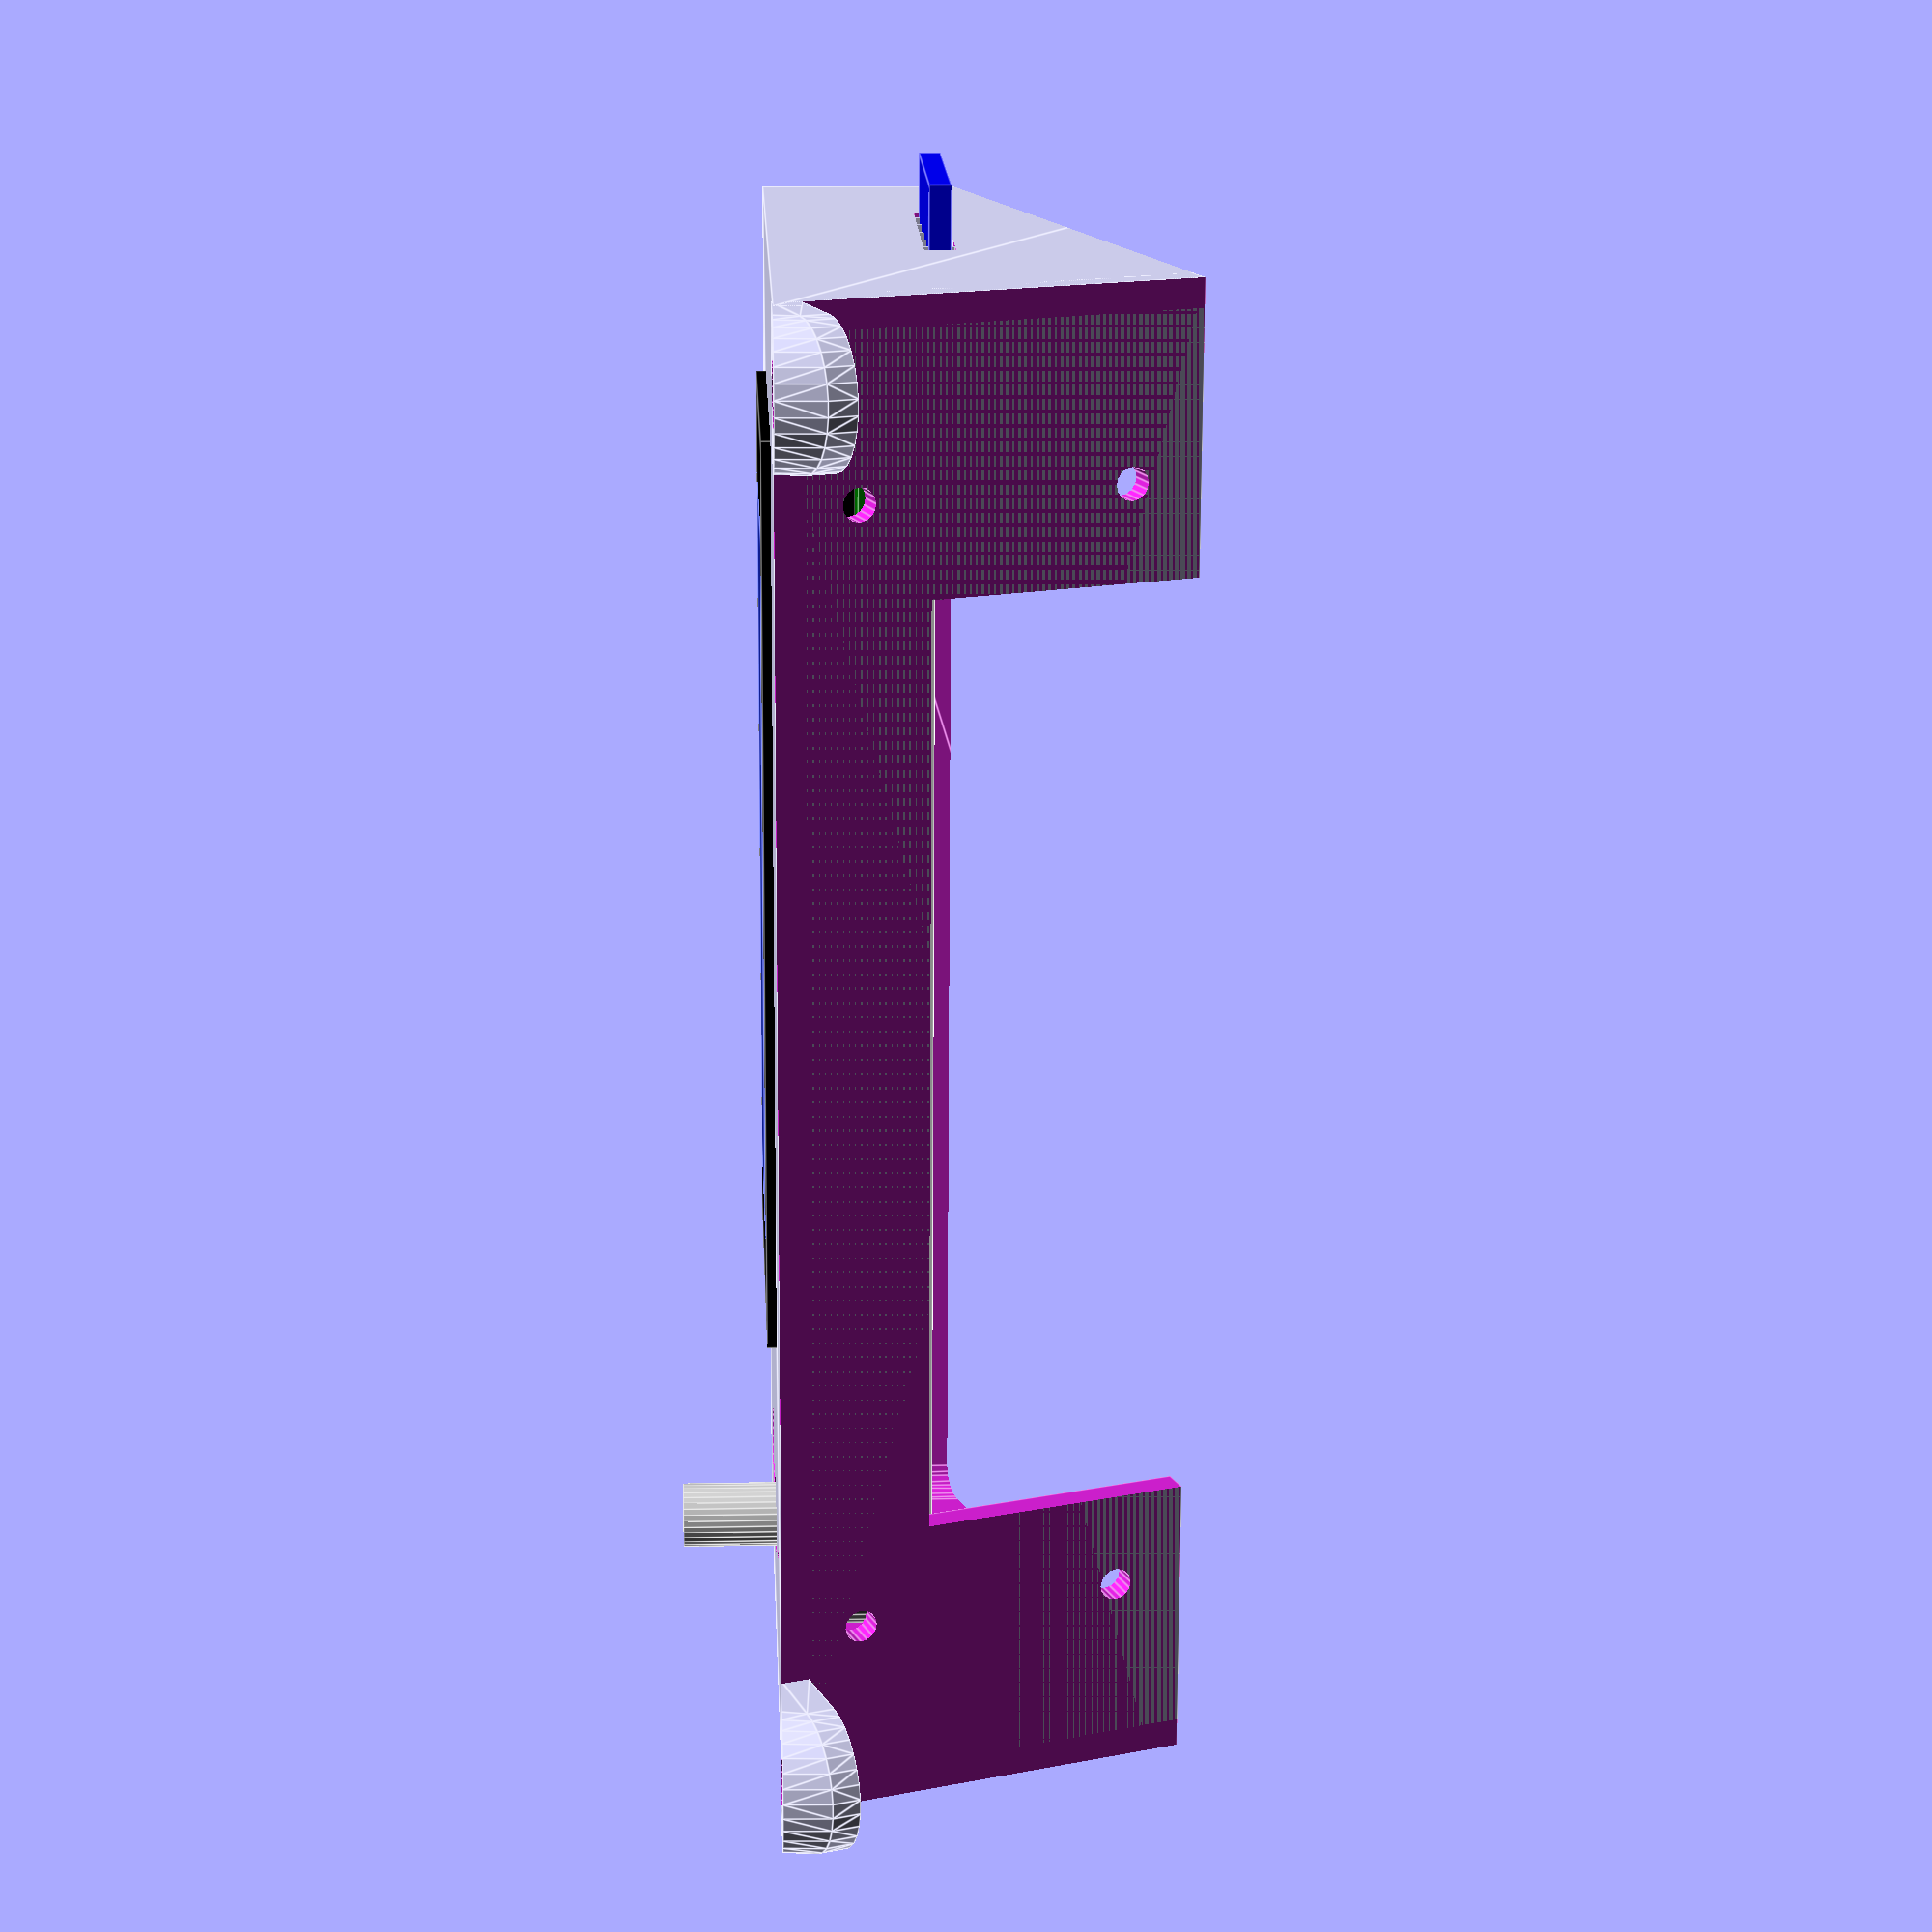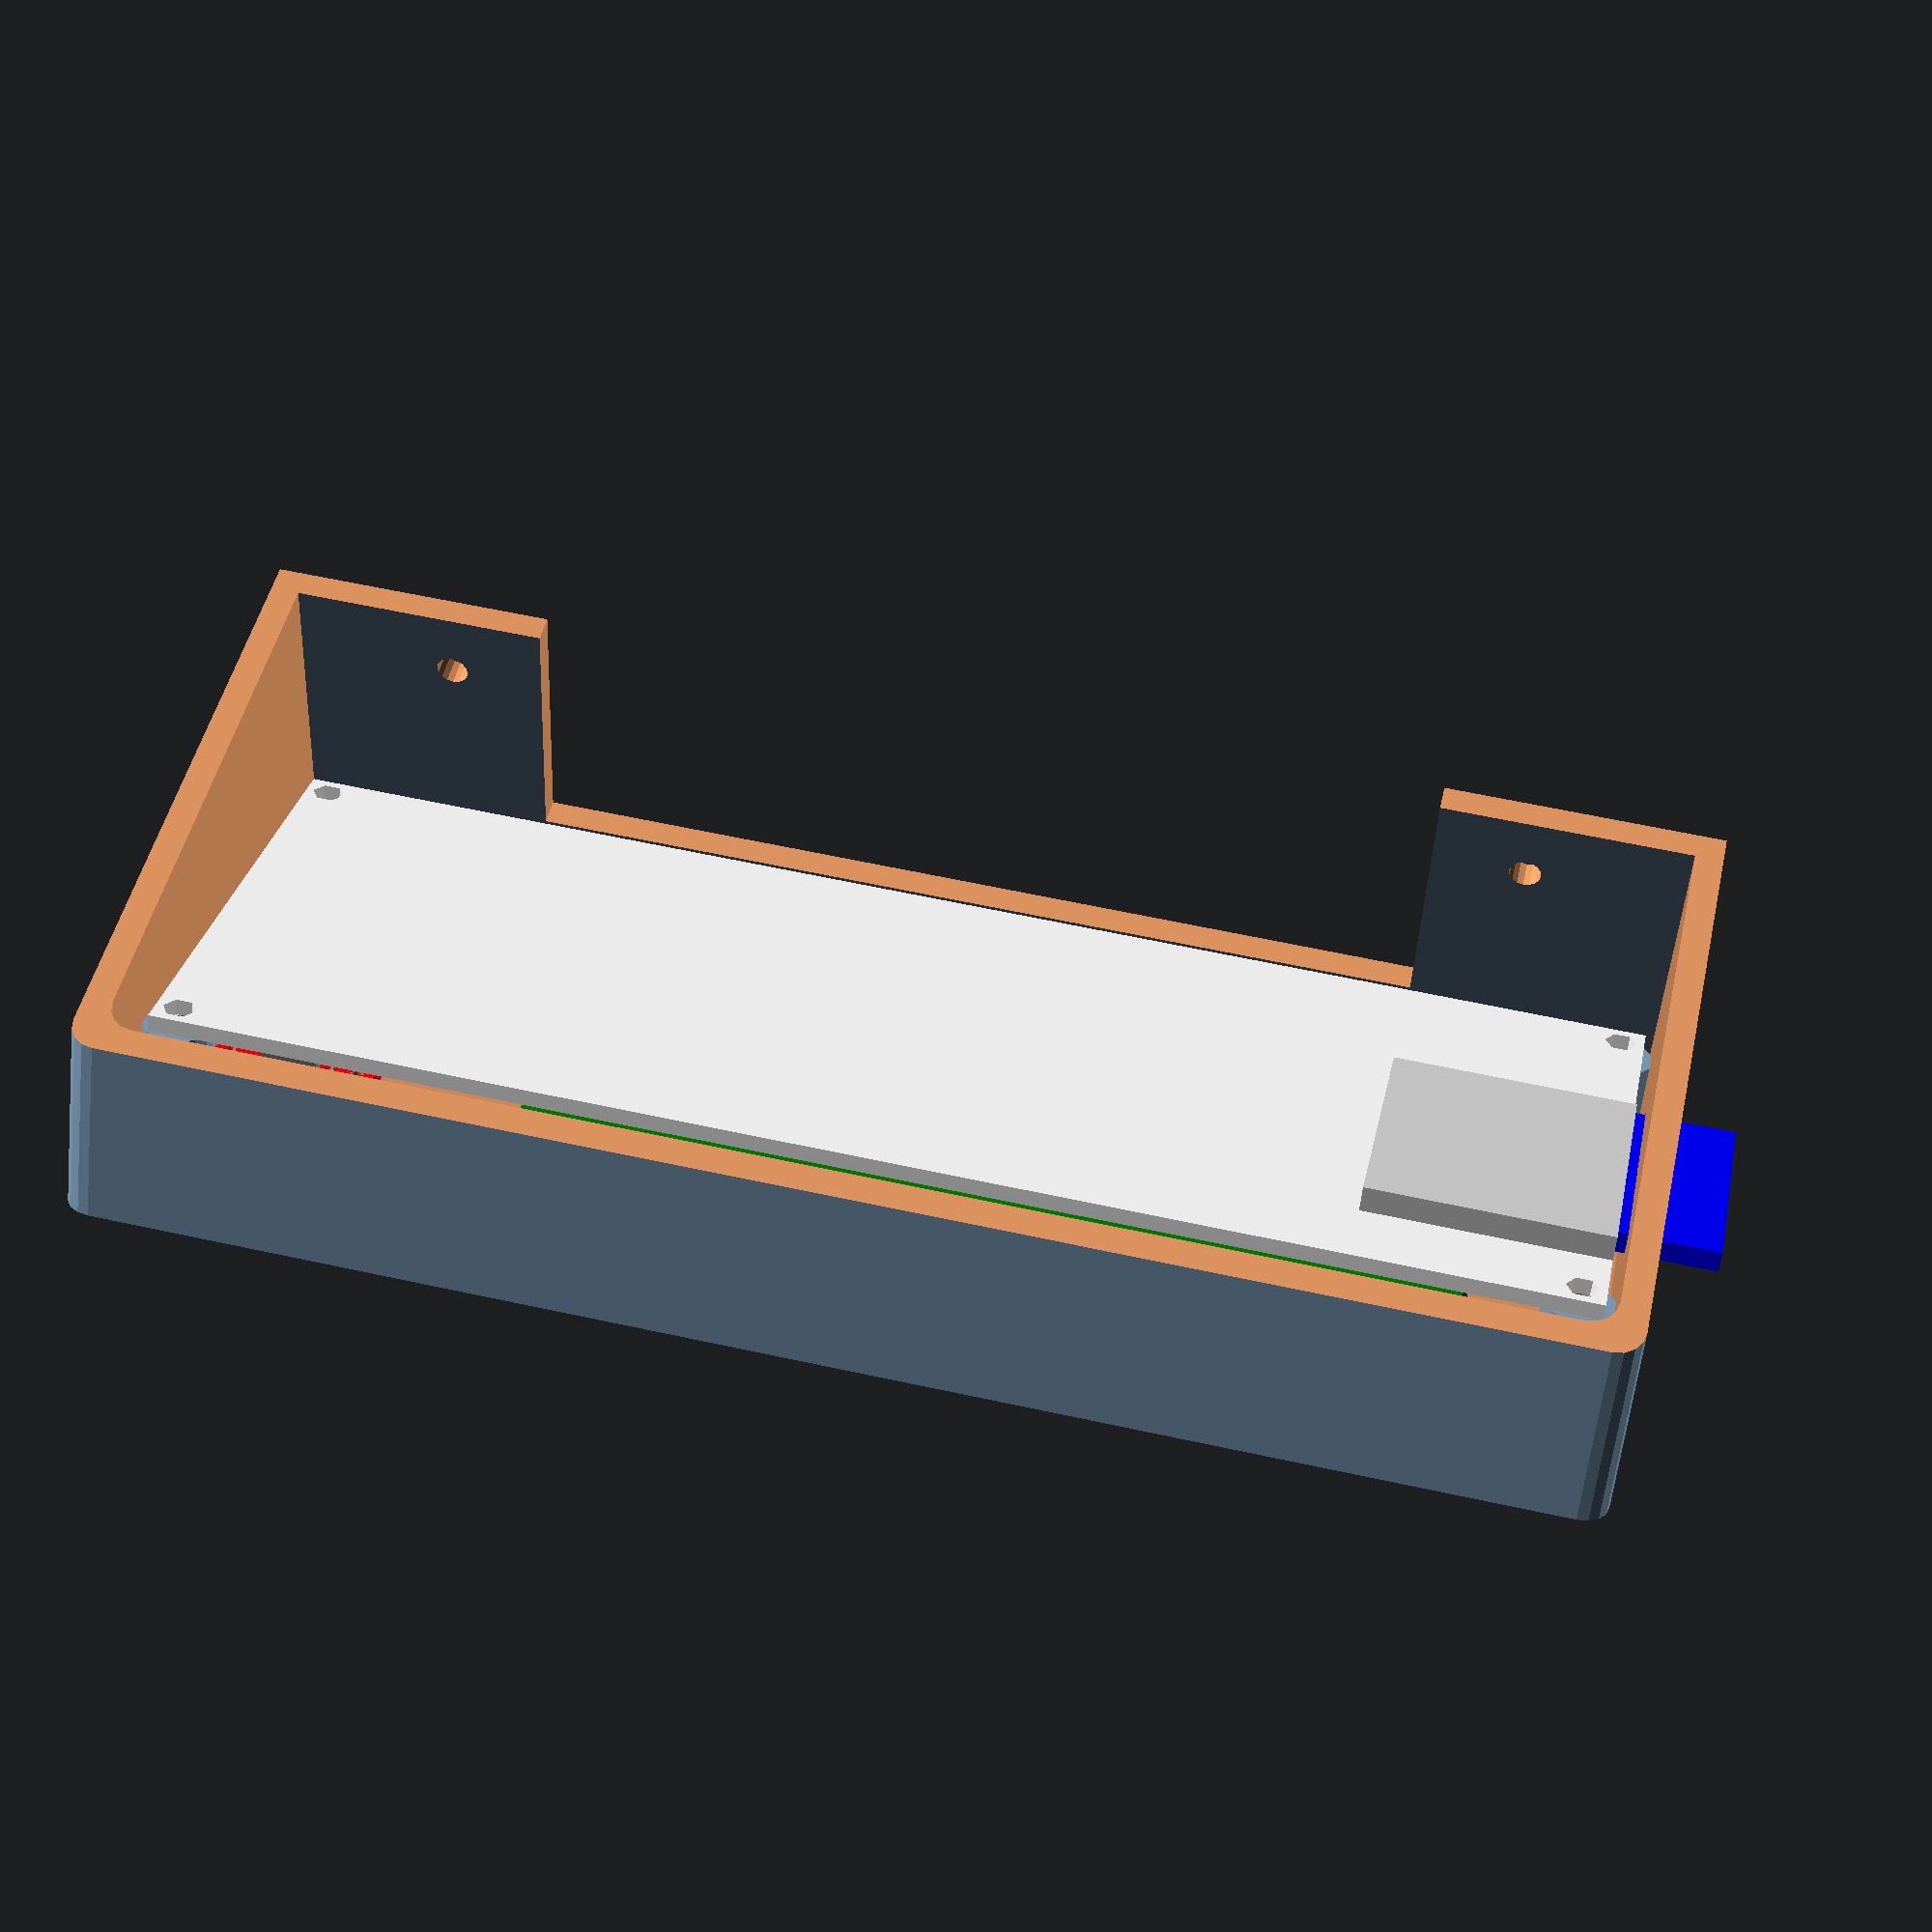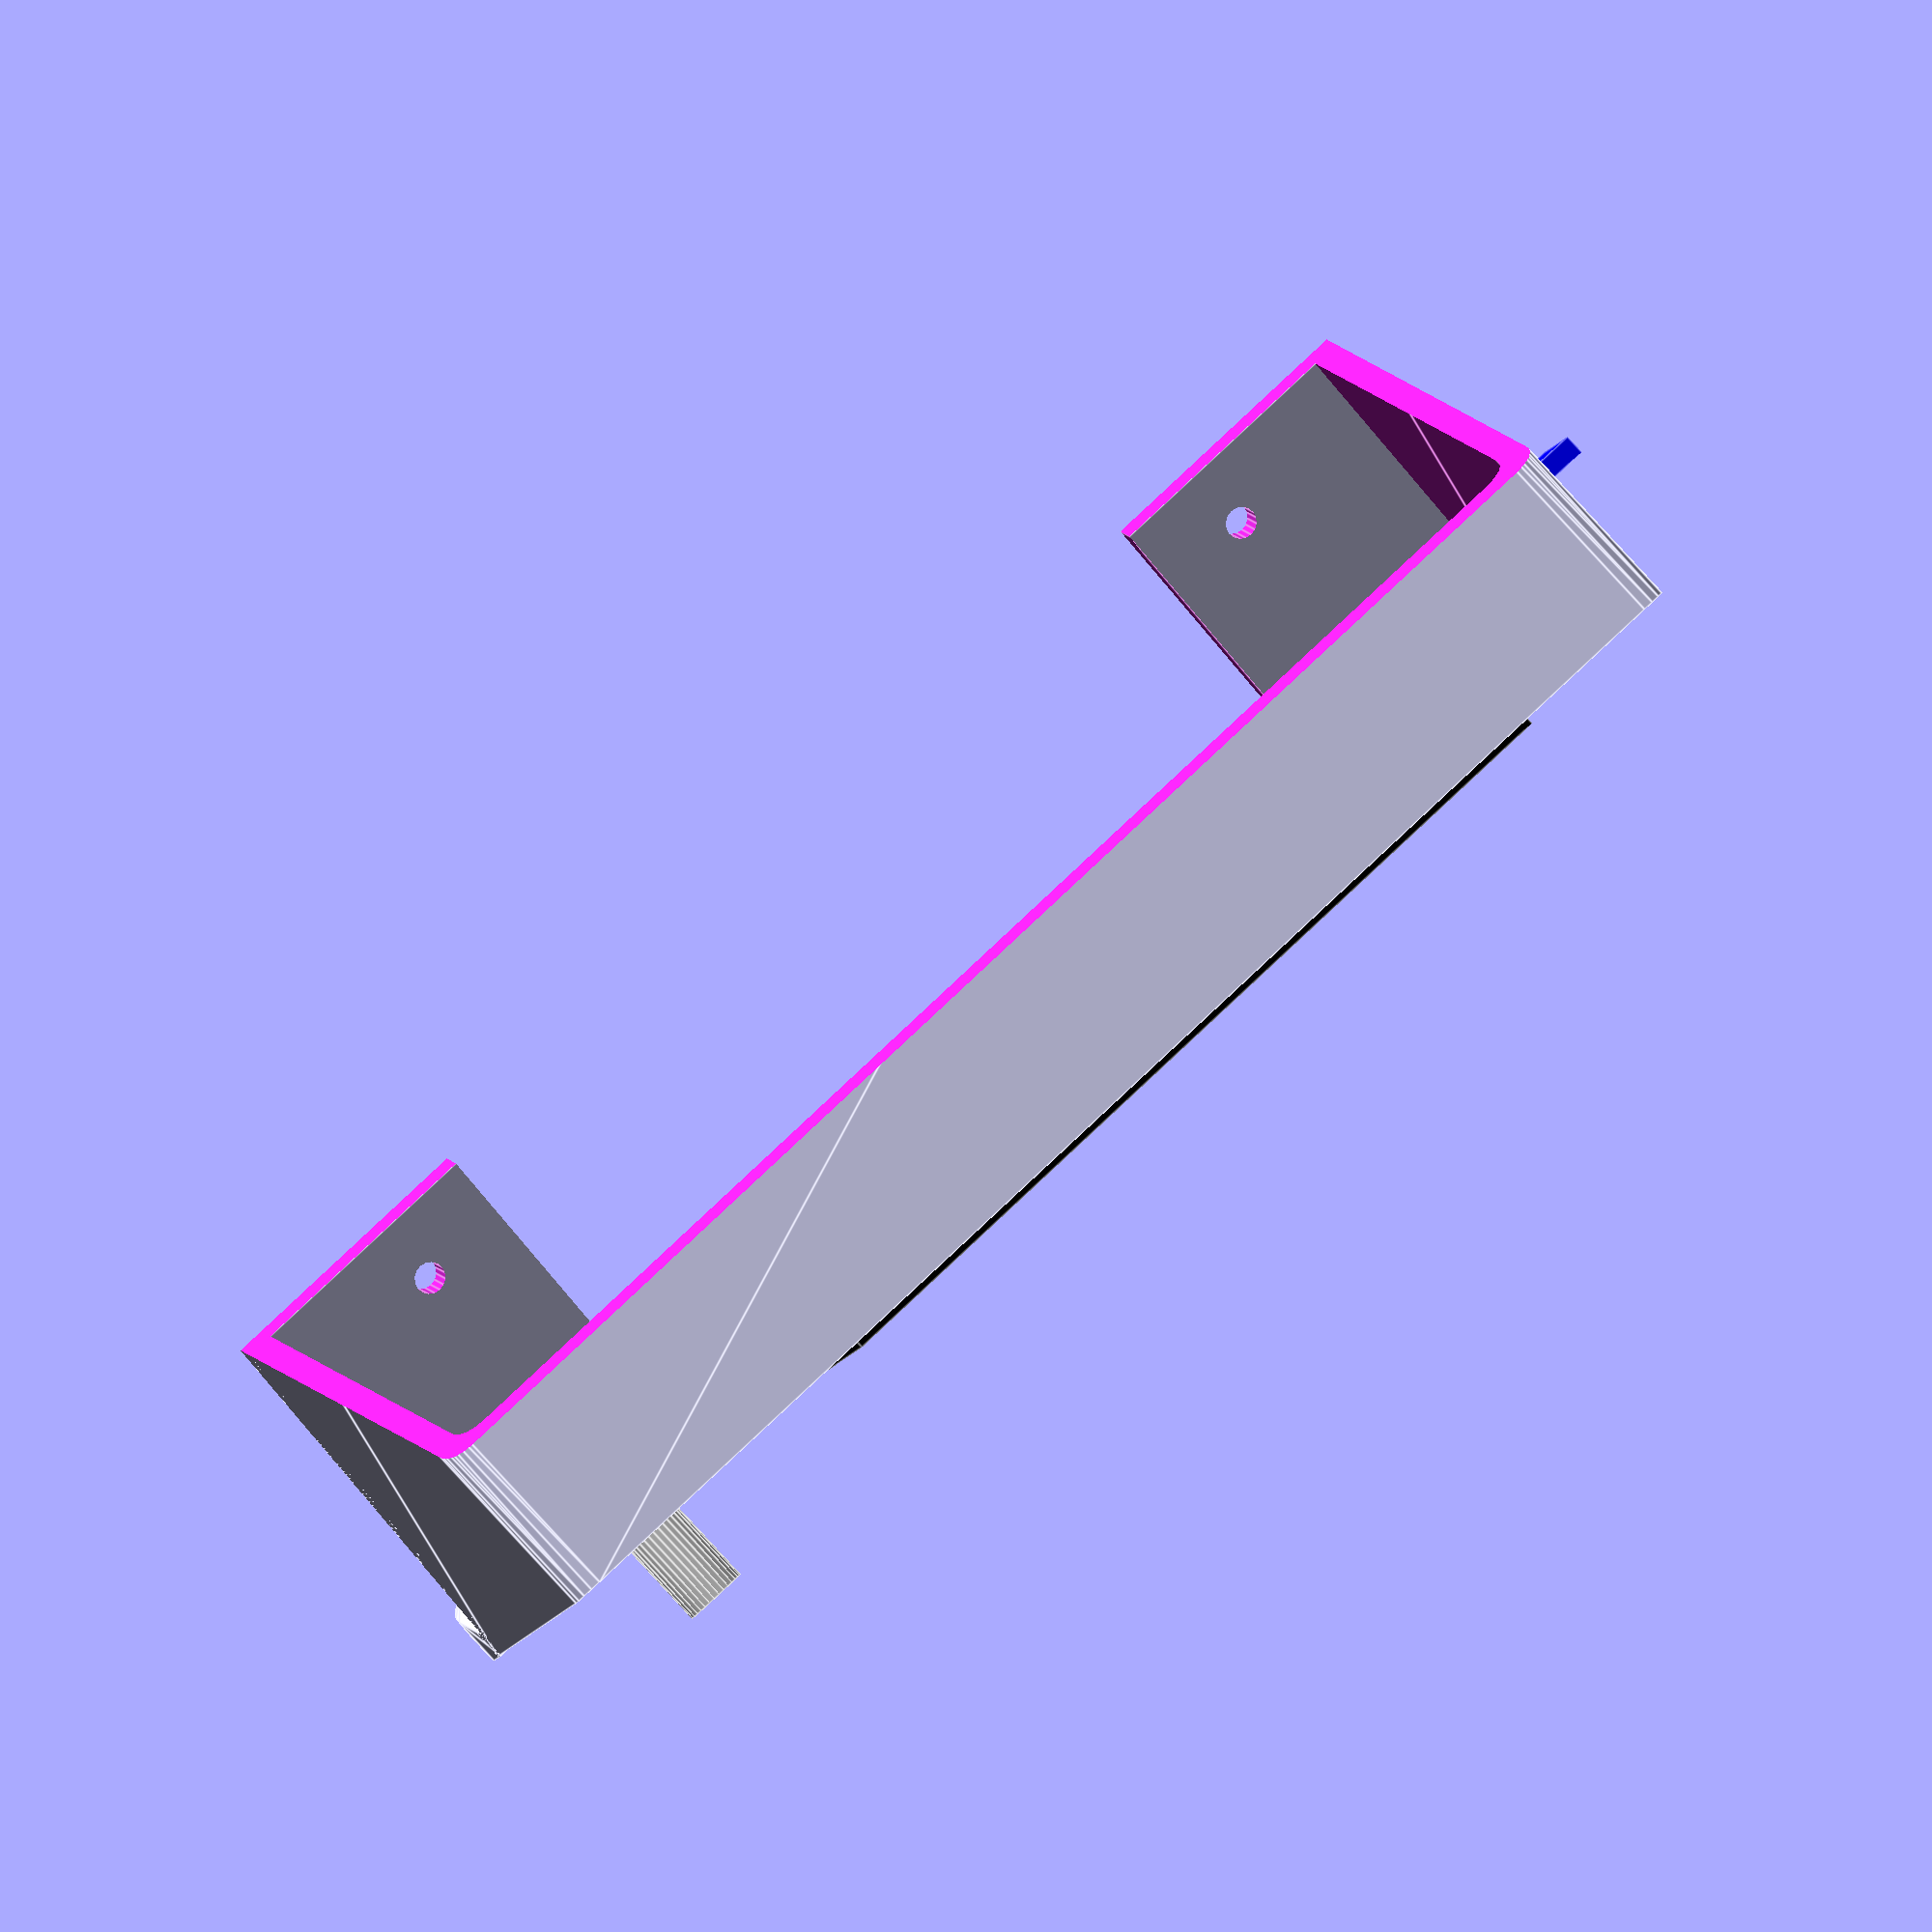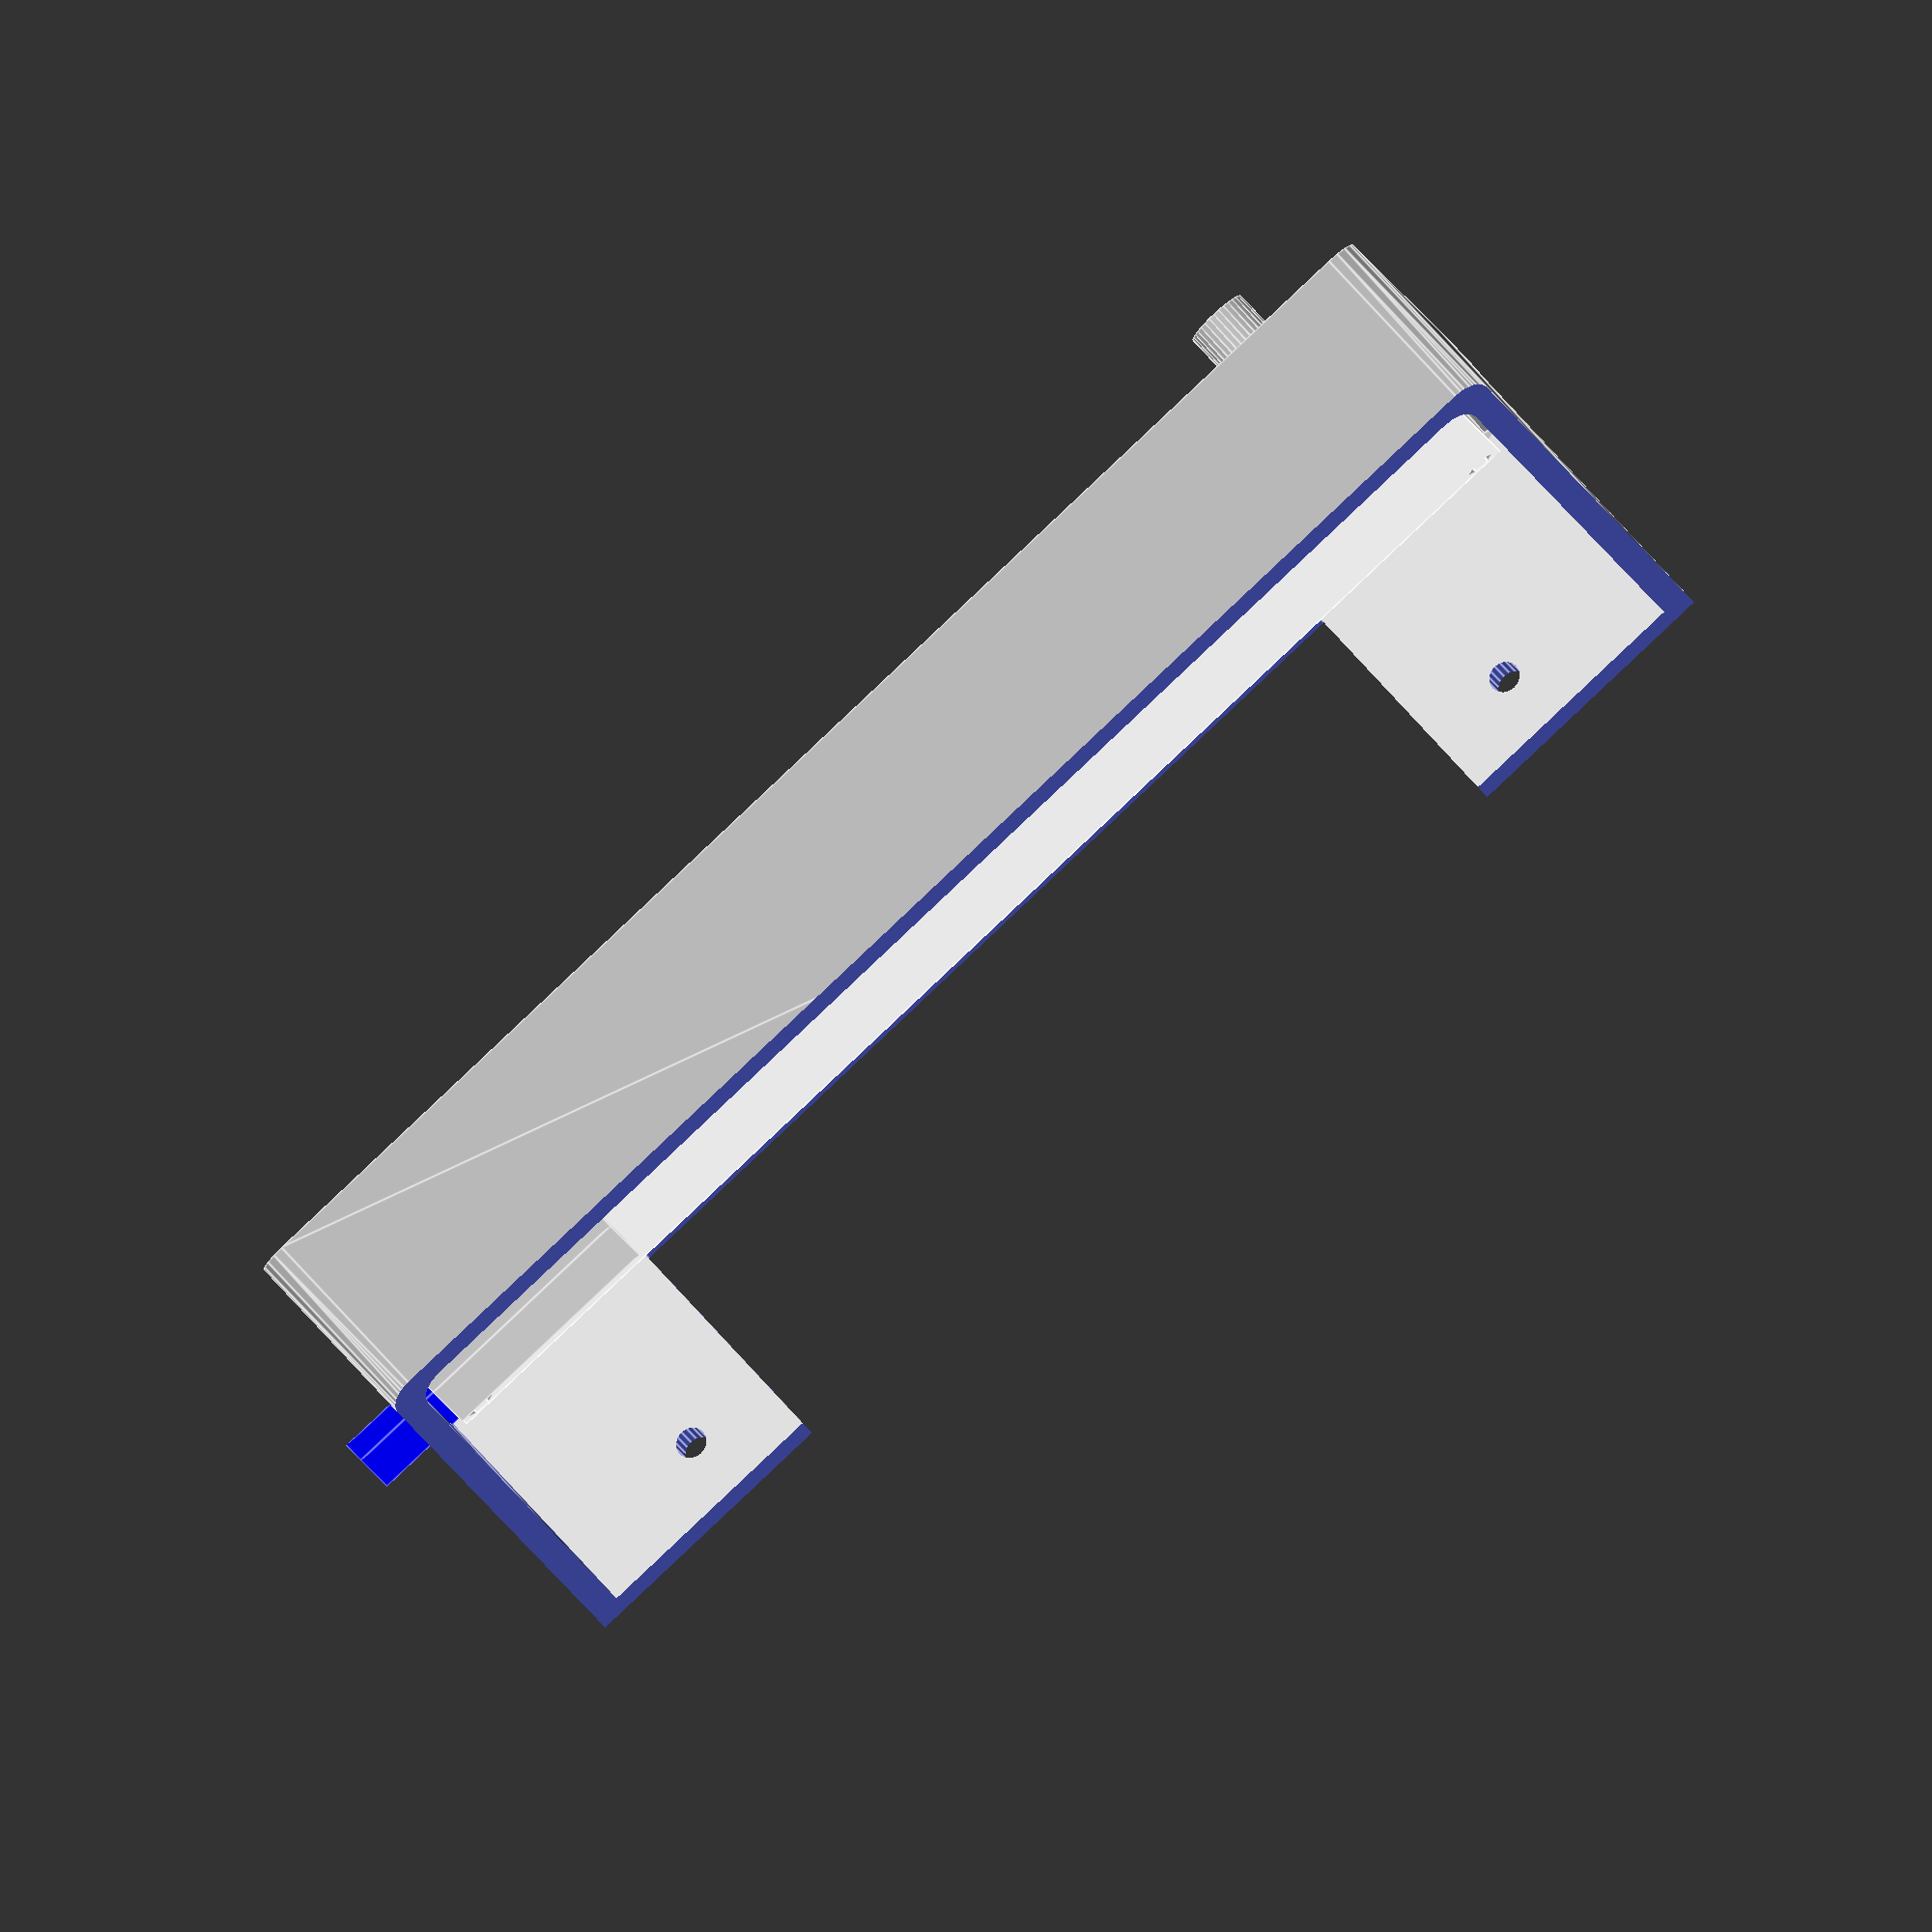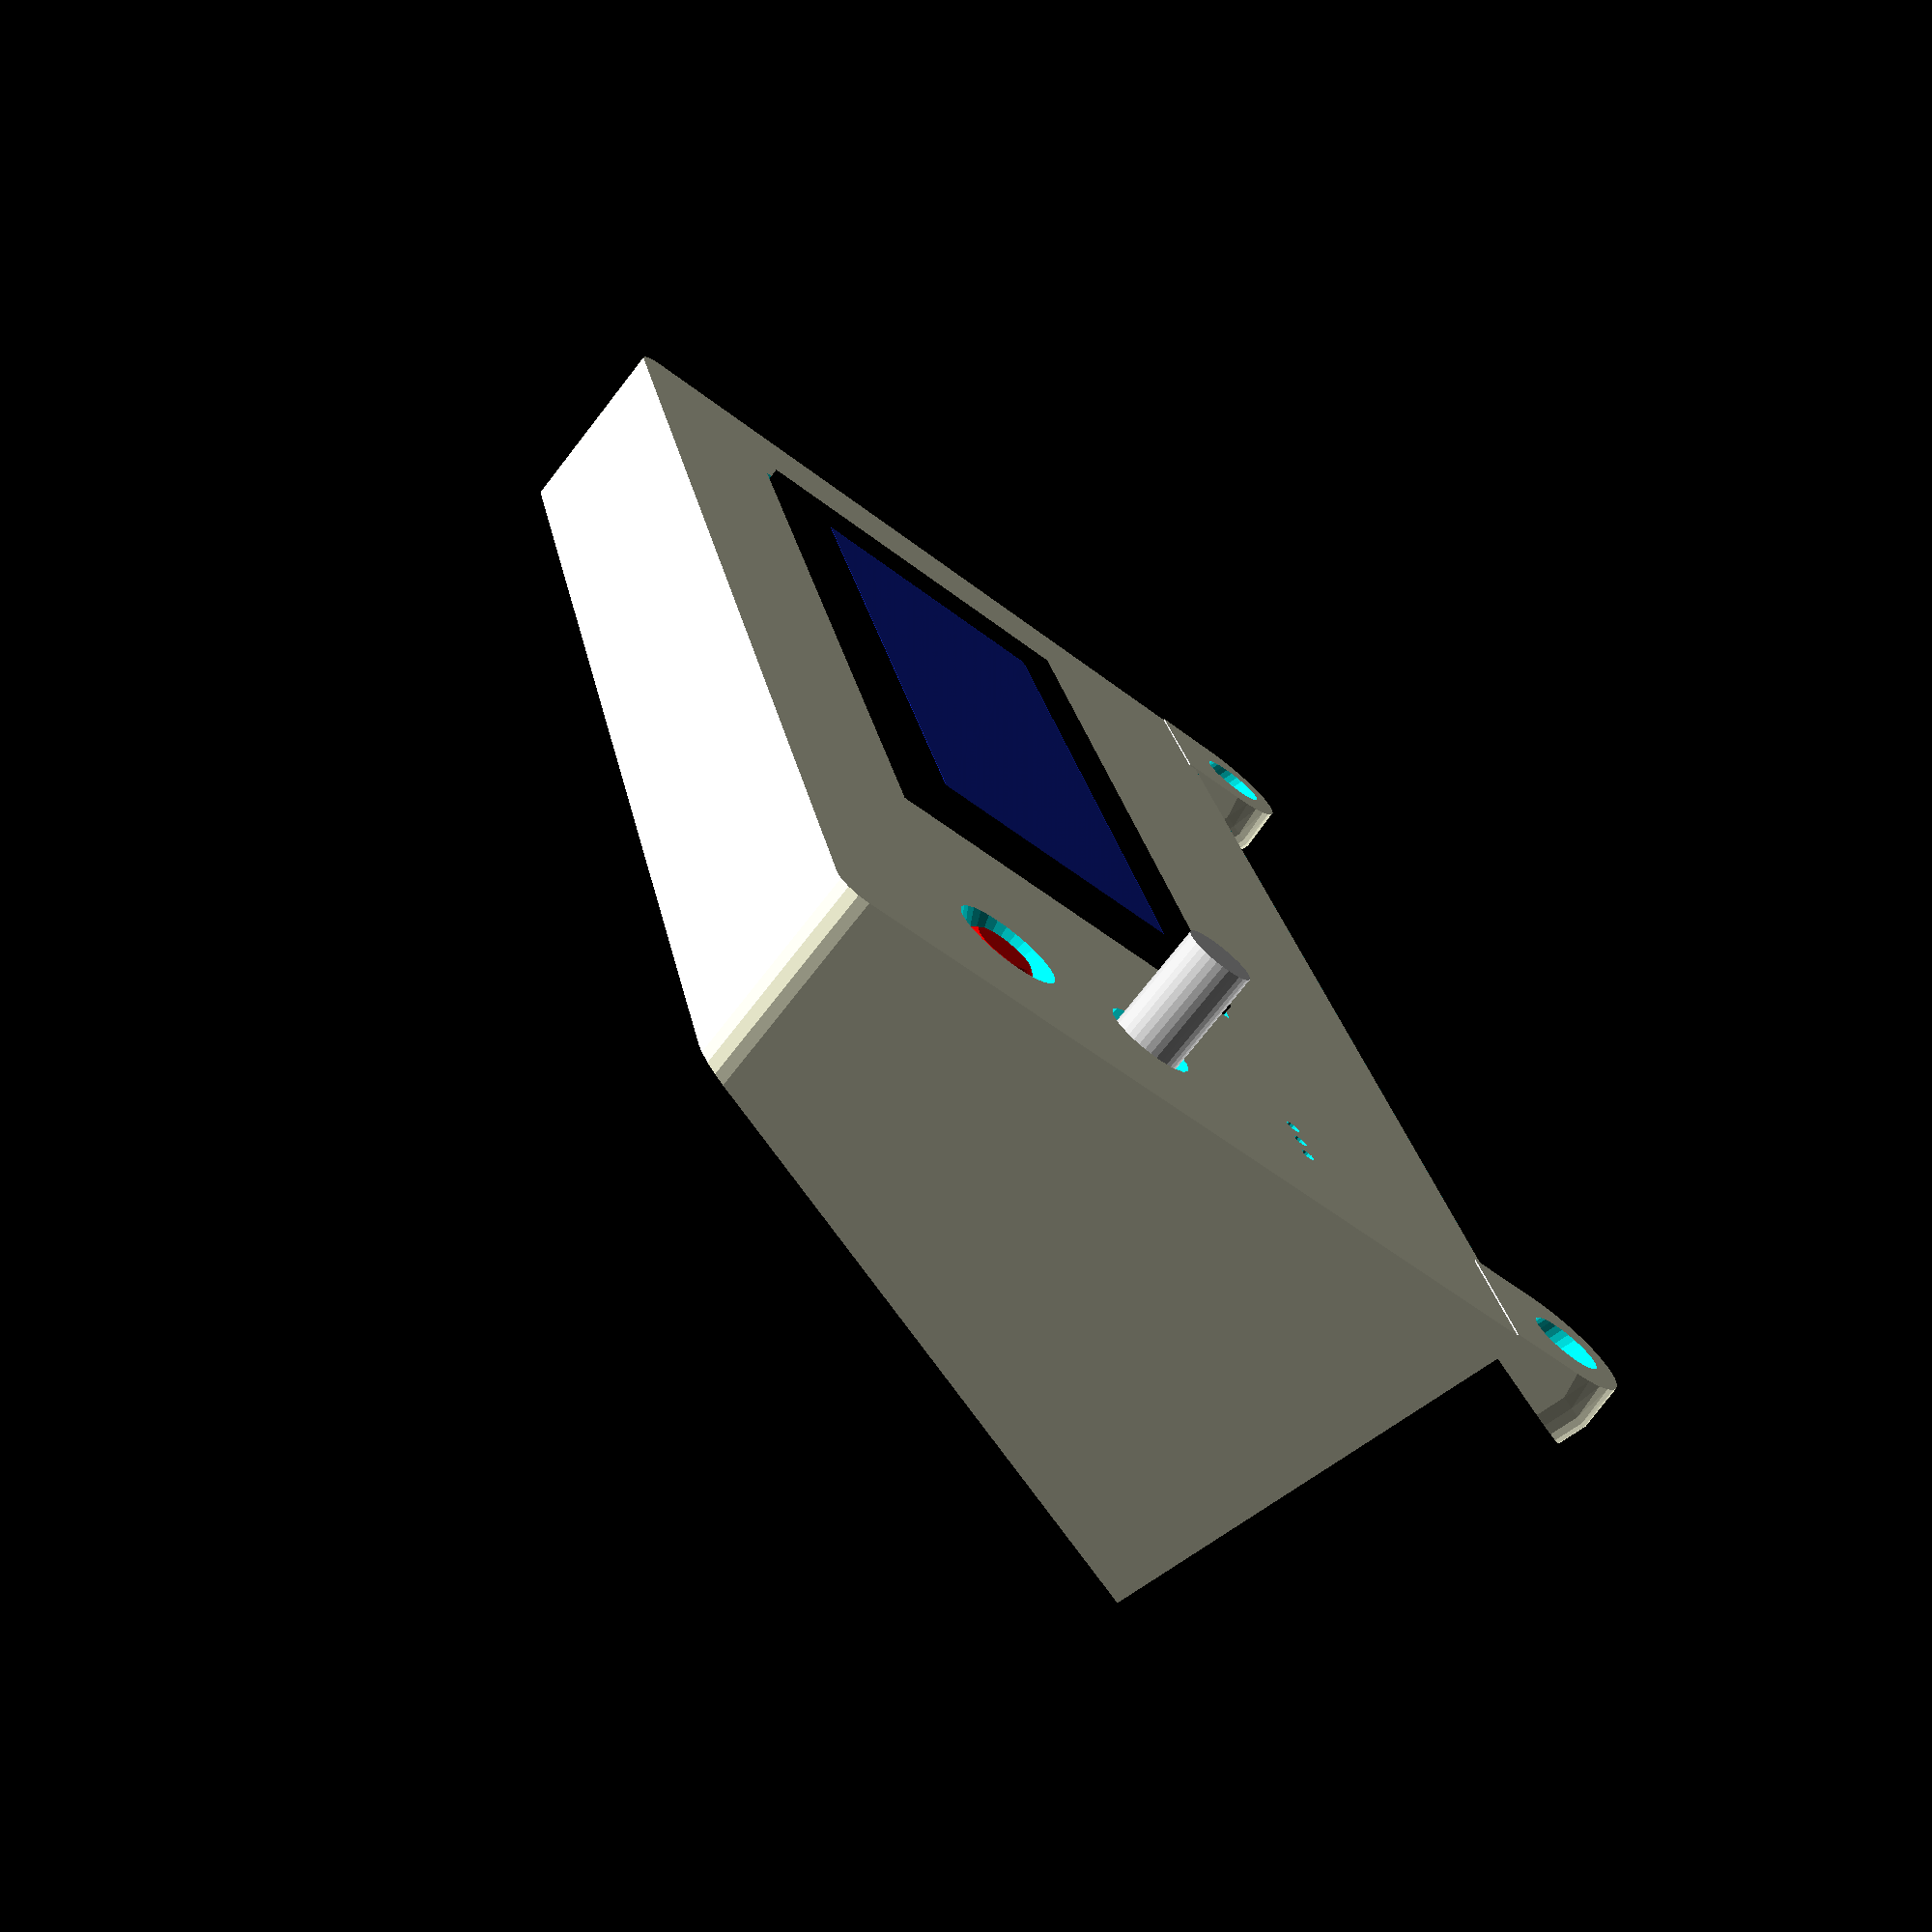
<openscad>
/***************************************************************************
// RepRapDiscount LCD box with mount for Kossel Mini
// Licence: CC BY-SA 3.0, http://creativecommons.org/licenses/by-sa/3.0/
// Author: Dominik Scholz <schlotzz@schlotzz.com> and contributors
// visit: http://www.schlotzz.com

// Updated by DavidTre07 (https://github.com/DavidTre07)
// Added a fixation on top
***************************************************************************/

// - Taille des montants - Size of extrusion
Extrusion_Size=15; //[15:1:25]

/* [Hidden] */
// - Epaisseur de la fixation - Fixation thickness
Fixation_Thickness=3;
// - Largeur de la fixation - Fixation Width
Fixation_Width=15; //Should be =< Extrusion_Size

// avoid openscad artefacts in preview
epsilon = 0.05;

// Increase this if your slicer or printer make holes too tight.
extra_radius = 0.1;

// Major diameter of metric 3mm thread.
m3_major = 2.85;
m3_radius = m3_major / 2 + extra_radius;
m3_wide_radius = m3_major / 2 + extra_radius + 0.2;


//Fixation
module fixation()
{
    difference() {
        hull() {
            cube([Fixation_Width,Extrusion_Size/2,Fixation_Thickness],center=false); //Fixation en bas (angle droit)
            translate([Fixation_Width/2,Extrusion_Size/2,0]) {
                cylinder($fs=0.01,h=Fixation_Thickness,d=Fixation_Width,center=false);
            }
            rotate([19,0,0]) { //Fixation en haut (continuité face avant)
                translate([0,0,0])
                    cube([Fixation_Width,Extrusion_Size/2,Fixation_Thickness],center=false);
                translate([Fixation_Width/2,Extrusion_Size/2,0])
                    cylinder($fs=0.01,h=Fixation_Thickness,d=Fixation_Width,center=false);
            }
        }
        translate([Fixation_Width/2,Extrusion_Size/2,-epsilon]) { //Trou
            cylinder($fs=0.01,h=20,d=3.5,center=false); //Trou normal
            translate([0,0,Fixation_Thickness])
                cylinder($fs=0.01,h=20,d=7,center=false); //Trou pour tete vis
        }
    }
}

// rounded rectangle
module roundedRectangle(size = [1, 1, 1], r = 1, center = false, $fn = 16)
{
	translate(center ? [0, 0, 0] : (size / 2))
	hull()
	{
		for (x = [-size[0] / 2 + r, size[0] / 2 - r])
			for (y = [-size[1] / 2 + r, size[1] / 2 - r])
				translate([x, y, 0])
					cylinder(r = r, h = size[2], center = true);
	}
}


// mainboard
module panel_mainboard()
{
	size = [150, 55, 1.75];
	hole_offsets= [
		[2.5, 2.5, 0],
		[size[0] - 2.5, 2.5, 0],
		[2.5, size[1] - 2.5, 0],
		[size[0] - 2.5, size[1] - 2.5, 0]
	];

	speaker_radius = 11.75 / 2;
	speaker_height = 9.5;
	speaker_offset = [136.25, 44, 0];

	encoder_size = [12.25, 12.25, 4.5];
	encoder_radius = 7 / 2;
	encoder_height = 24.5;
	encoder_offset = [138, 25.25, 0];

	stop_size = [6, 6, 4.25];
	stop_offset = [136.5, 8, 0];


	// board
	color("white")
	difference()
	{
		cube(size);

		for (a = hole_offsets)
			translate(a - [0, 0, epsilon])
				cylinder(r = m3_wide_radius, h = size[2] + 2 * epsilon);
	}

	// piezo speaker
	color("grey")
	translate(speaker_offset + [0, 0, size[2]])
		cylinder(r = speaker_radius, h = speaker_height, $fn = 32);

	// rotary encoder
	color("grey")
	translate(encoder_offset + [0, 0, size[2] + encoder_size[2] / 2])
		cube(encoder_size, center = true);
	color("lightgrey")
	translate(encoder_offset + [0, 0, size[2]])
		cylinder(r = encoder_radius, h = encoder_height, $fn = 32);

	// emergency stop button
	color("grey")
	translate(stop_offset + [0, 0, size[2] + stop_size[2] / 2])
		cube(stop_size, center = true);

	// lcd board
	translate([14, -8, size[2] + 4.25])
	panel_lcdboard();

	// sd card slot
	translate([0, 8.5, -2.75])
	panel_sdcard();
}


// lcd board
module panel_lcdboard()
{
	size = [98, 60, 1.5];
	
	lcd_size = [97.5, 40, 9.5];
	lcd_offset = [0, 10, 0];

	// board
	color("green")
	cube(size);

	// lcd module
	color("black")
	translate(lcd_offset + [0, 0, size[2]])
		cube(lcd_size);

	color([.1, .2, 1, 0.7])
	translate(lcd_offset + [10, 6, size[2] + epsilon])
		cube(lcd_size - [20, 12, 0]);
}


// sd card slot
module panel_sdcard()
{
	size = [25.75, 26.75, 2.75];
	
	card_size = [32, 24, 2.25];
	card_offset = [-10.5, 1.375, 0.25];

	// slot
	color("lightgrey")
	cube(size);

	// sd card
	color("blue")
	translate(card_offset)
		cube(card_size);
}


// stop button
module panel_button(r = 4, delta = 4)
{
	cylinder(r = r + 1, h = 1, $fn = 32);
	translate([0, 0, 1])
		cylinder(r = r - 0.35, h = 7.5, $fn = 32);
	translate([0, 0, 8.5])
		cylinder(r1 = r - 0.35, r2 = r - 1, h = .5, $fn = 32);

	for (a = [[-r - delta, 0, 0], [r + delta, 0, 0]])
		translate(a)
			difference()
			{
				cylinder(r = 2.5, h = 1, $fn = 16);
				cylinder(r = 1.5, h = 10, $fn = 16, center = true);
			}
	
	translate([0, 0, 0.5])
		cube([1.5, 2 * (r + 2), 1], center = true);

	translate([-r - delta, -r / 2 - 2, 0.5])
		cube([1.5, r, 1], center = true);

	translate([r + delta, r / 2 + 2, 0.5])
		cube([1.5, r, 1], center = true);

	translate([-0.75, r + 1.5, 0])
		cube([2 * r + 1.5, 1.5, 1]);

	translate([-0.75 - 2 * r, -r - 3, 0])
		cube([2 * r + 1.5, 1.5, 1]);
	
}

// lcd box
module panel_lcd_box()
{
	inner_size = [150, 73, 20];
	padding = [1, 3, 0];
	borders = [3, 3, 3]; // was [2, 2, 2]
	border_radius = 3;

	lcd_offset = [13.5, 9.5, 0];
	lcd_size = [98.5, 41, 30];

	speaker_radius = .75;
	speaker_offset = [138, 51.75, 0];
	speaker_delta = [
		[-3, 0, 0],
		[ 0, 0, 0],
		[ 3, 0, 0]
	];

	encoder_radius = 7 / 2 + 1;
	encoder_offset = [138, 33.25, 0];

	stop_radius = 4;
	stop_offset = [138, 16.25, 0];

	mounting_offsets = [
		[2.5, 2.5, 0],
		[147.5, 2.5, 0],
		[2.5, 52.5, 0],
		[147.5, 52.5, 0]
	];

	// display panel
	%translate([0, 8, 7])
		panel_mainboard();

	difference()
	{

        translate(-borders - padding - [0, 0, 25])
        roundedRectangle(inner_size + 2 * padding + 2 * borders + [0, 0, 25], r = border_radius, center = false);
		// inner space
		translate(-padding - [0, 0, 25 + epsilon])
			roundedRectangle(inner_size + 2 * padding + [0, 0, 25], r = border_radius, center = false);

		// lcd hole
		translate(lcd_offset)
			cube(lcd_size);

		// speaker holes
		for (a = speaker_delta)
			translate(speaker_offset + a)
				cylinder(r = speaker_radius, h = 30, $fn = 16);

		// encoder hole
		translate(encoder_offset)
			cylinder(r = encoder_radius, h = 30, $fn = 16);

		// stop hole
		translate(stop_offset + [0, 0, inner_size[2] - 2 * epsilon])
			cylinder(r = stop_radius, h = borders[2] + 4 * epsilon, $fn = 32);
		translate(stop_offset + [0, 0, inner_size[2] + borders[2] - 2 - 2 * epsilon])
			cylinder(r1 = stop_radius, r2 = stop_radius + 1.5, h = 2 + 4 * epsilon, $fn = 32);

		// sd card
		translate([-10, 17.25, 4]) // was 1
			difference()
			{
				cube([30, 25.25, 3.25]);
				for (a = [0, 5, 10, 15, 20, 25])
				translate([0, a - 2.25, 0])
					cube([20, .5, 6]);
			}
	}

	// mounting cylinders
	for (a = mounting_offsets)
		translate(a + [0, 8, 8.75]) // was 6.75
			difference()
			{
				cylinder(r = 3.75, h = 11.25, $fn = 16); // was 13.25
				translate([0, 0, -epsilon])
					cylinder(r = m3_radius, h = 10, $fn = 16);
			}

	// stop button
	translate(stop_offset + [0, 0, 14.5]) // was 12.5
		difference()
		{
			union()
			{
				cylinder(r = stop_radius + 1.5, h = 5.5, $fn = 32); // was 7.5
				translate([-stop_radius - 4.2, 0, 0])
					cylinder(r = 2.5, h = 5.5, $fn = 32);
				translate([stop_radius + 4.2, 0, 0])
					cylinder(r = 2.5, h = 5.5, $fn = 32);
			}
			translate([0, 0, -epsilon])
				cylinder(r = stop_radius, h = 5.5 + 2 * epsilon, $fn = 32);
			translate([-stop_radius - 4, 0, -epsilon])
				cylinder(r = .75, h = 5.5, $fn = 32);
			translate([stop_radius + 4, 0, -epsilon])
				cylinder(r = .75, h = 5.5, $fn = 32);


		}

	%color("red")
	translate(stop_offset + [0, 0, 13.5])
		panel_button();
}


// kossel mounted box
module kossel_lcd_box()
{

	size = [158, 3, 43.75];
	holes = [
		[20, 0, 7.5],
		[20, 0, size[2] - 7.5],
		[size[0] - 20, 0, 7.5],
		[size[0] - 20, 0, size[2] - 7.5],
	];
	radius = 71;

	//Adding the fixation
    translate([0,size[1],43.5-Fixation_Thickness/2])
        fixation();
    translate([size[0]-15,size[1],43.5-Fixation_Thickness/2])
        fixation();
    difference()
	{
		union()
		{
			cube(size);
		
			translate([4, -60, -1])
				rotate([19, 0, 0])
					panel_lcd_box();
		}

		// cut off top
		translate([-10, -10, 45])
			cube([size[0] + 20, 20, 20]);

		// cut off bottom
		translate([-50, -200, -200 + epsilon])
			cube([300, 300, 200]);

		// cut off back
		translate([-10, 3, 0])
			cube([180, 50, 50]);

		// hole for data cables
		translate([30, -epsilon, 0])
			cube([size[0] - 60, 10, size[2] - 15]);

		// mounting holes				
		for (a = holes)
			translate(a)
				rotate([90, 0, 0])
					cylinder(r = m3_wide_radius, h = 10, center = true, $fn = 16);
	}
}

rotate([180-19, 0, 0])
	kossel_lcd_box();
//panel_lcd_box();

//panel_button();

</openscad>
<views>
elev=168.4 azim=264.4 roll=273.0 proj=p view=edges
elev=240.1 azim=11.1 roll=186.3 proj=p view=wireframe
elev=88.5 azim=171.8 roll=42.8 proj=o view=edges
elev=102.8 azim=170.9 roll=222.5 proj=o view=edges
elev=253.5 azim=282.4 roll=37.9 proj=p view=wireframe
</views>
